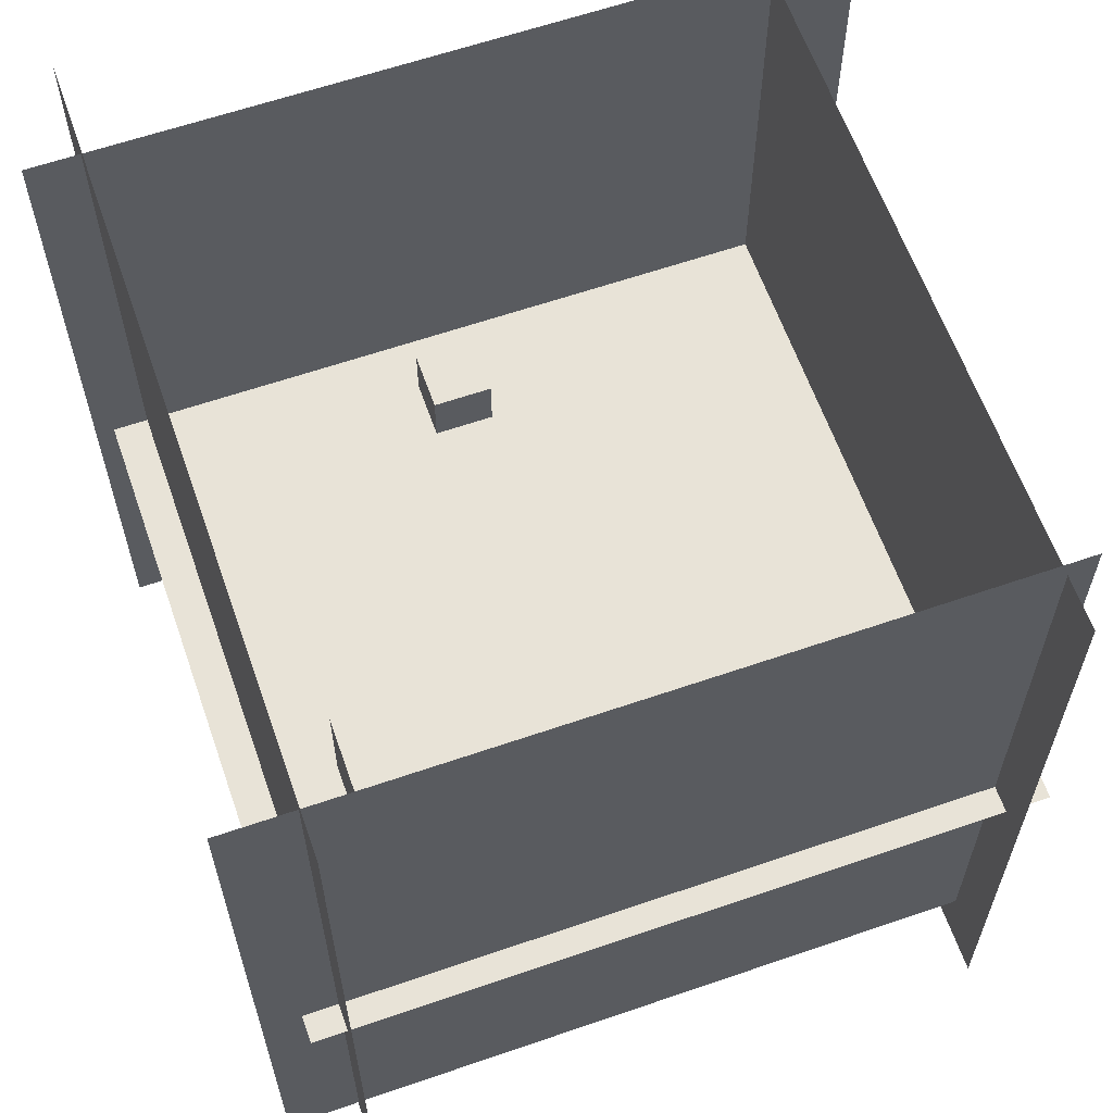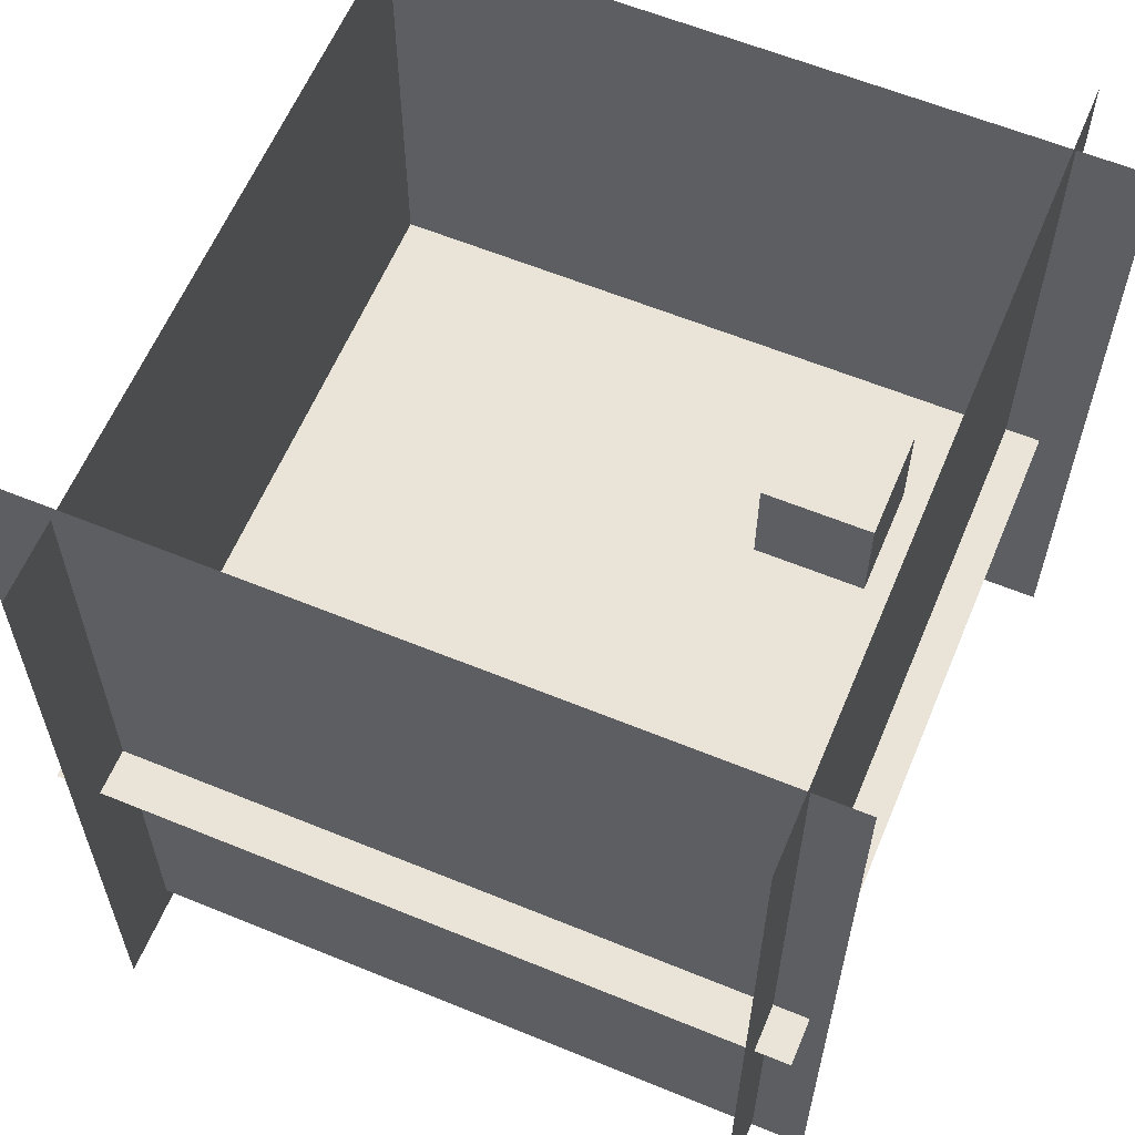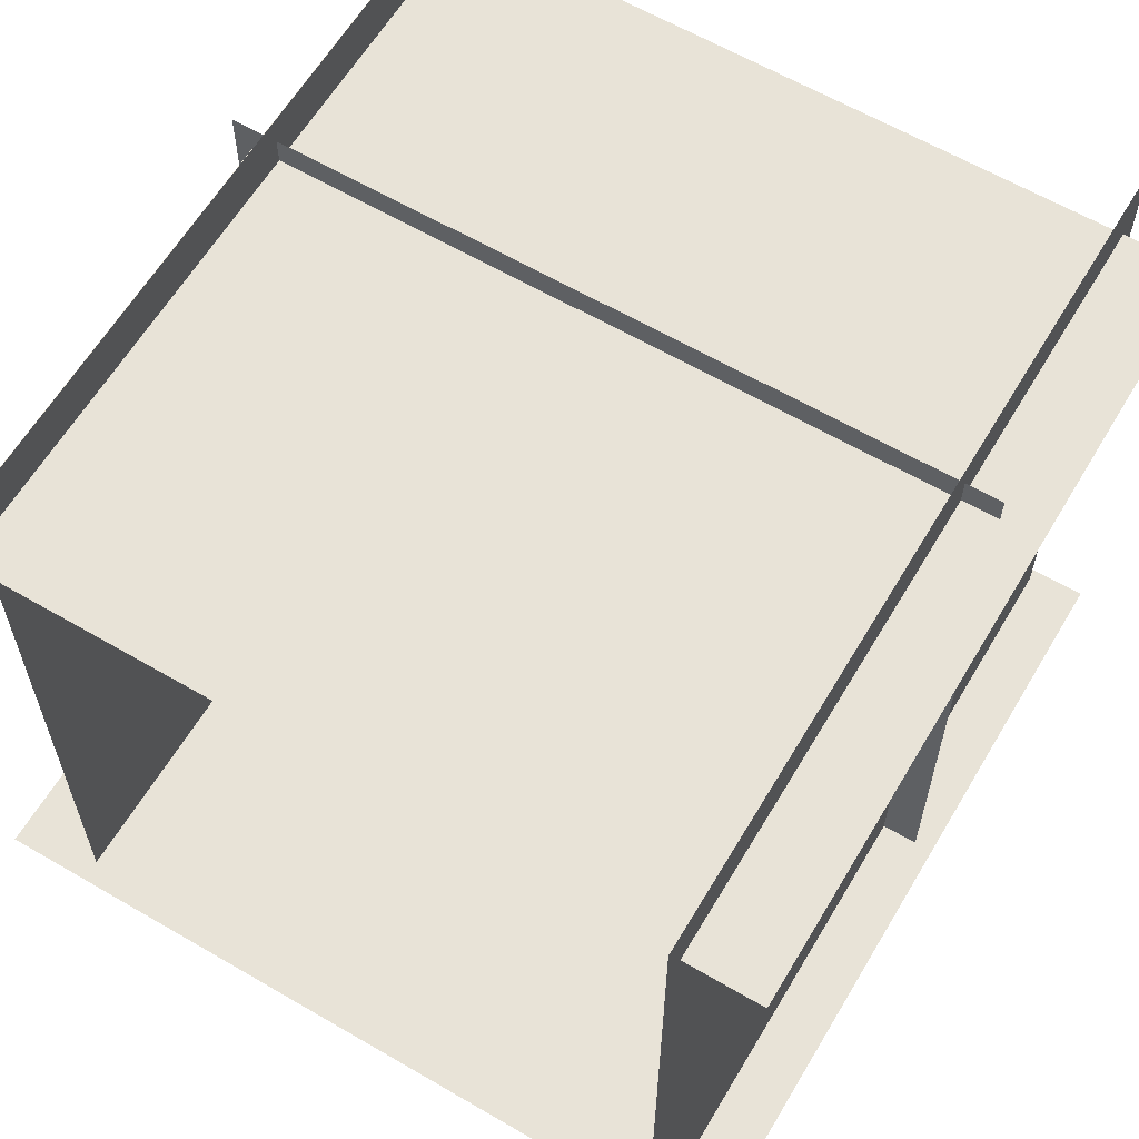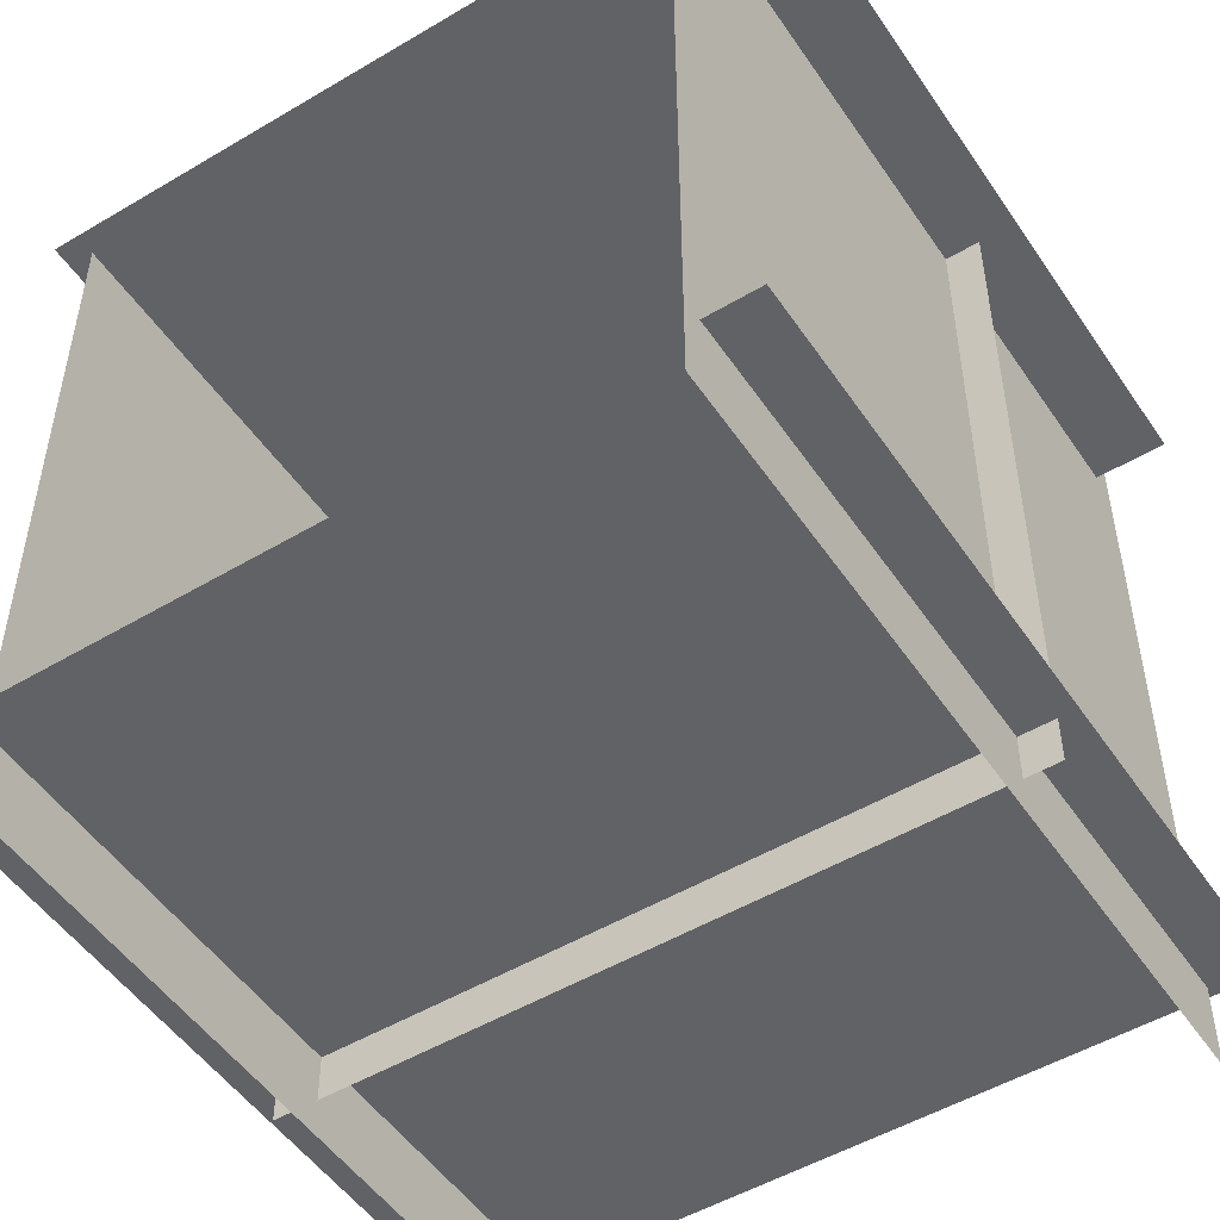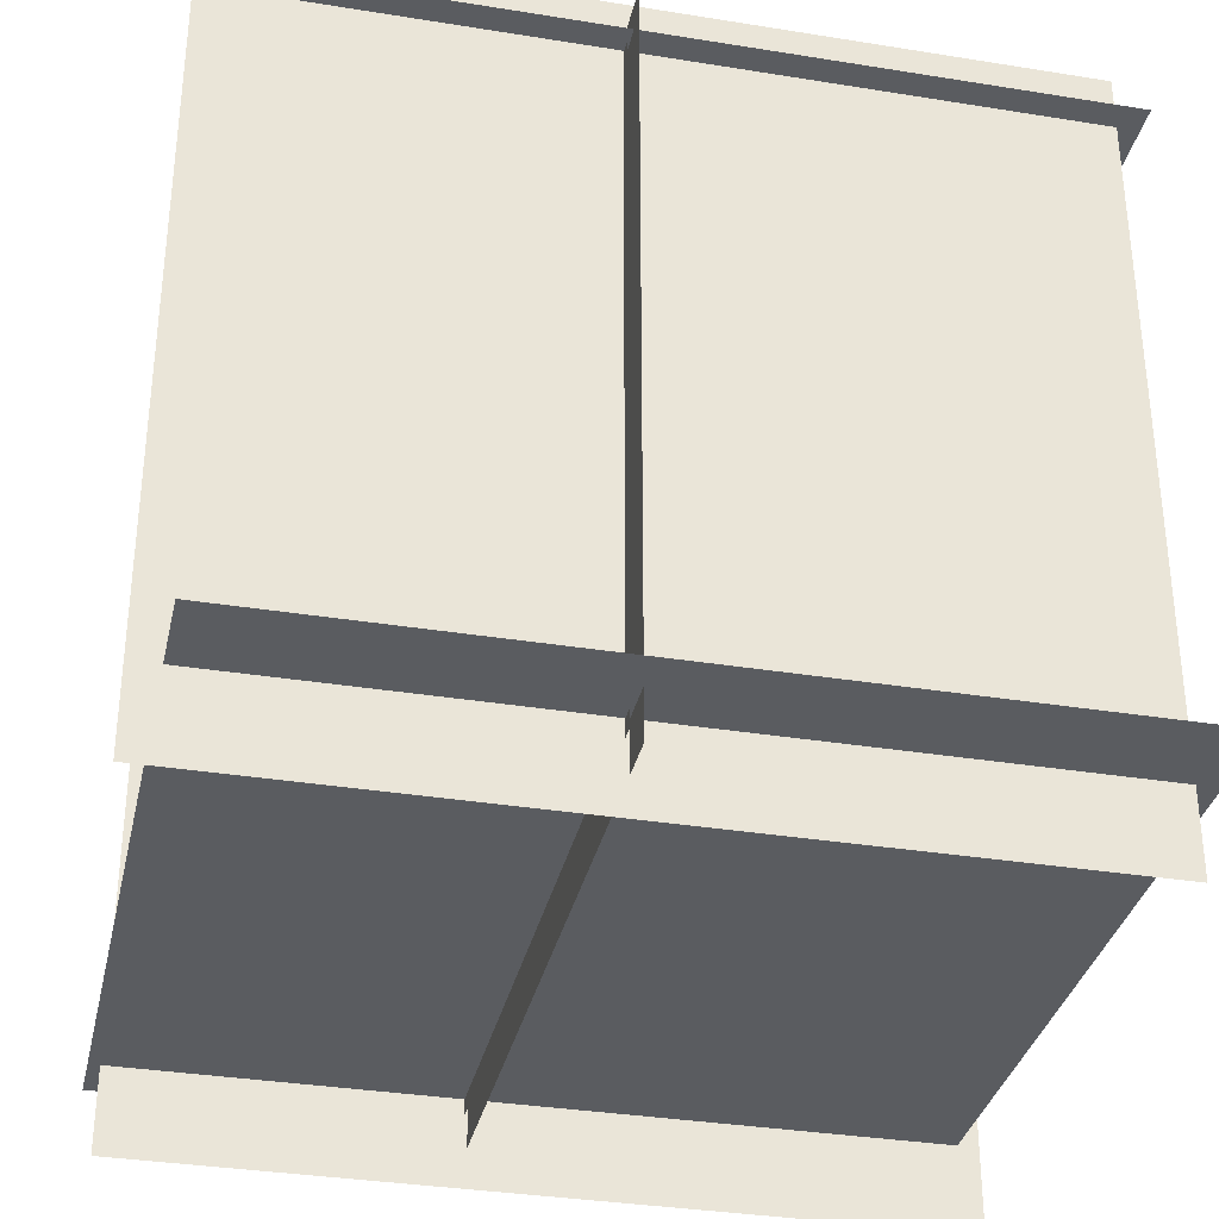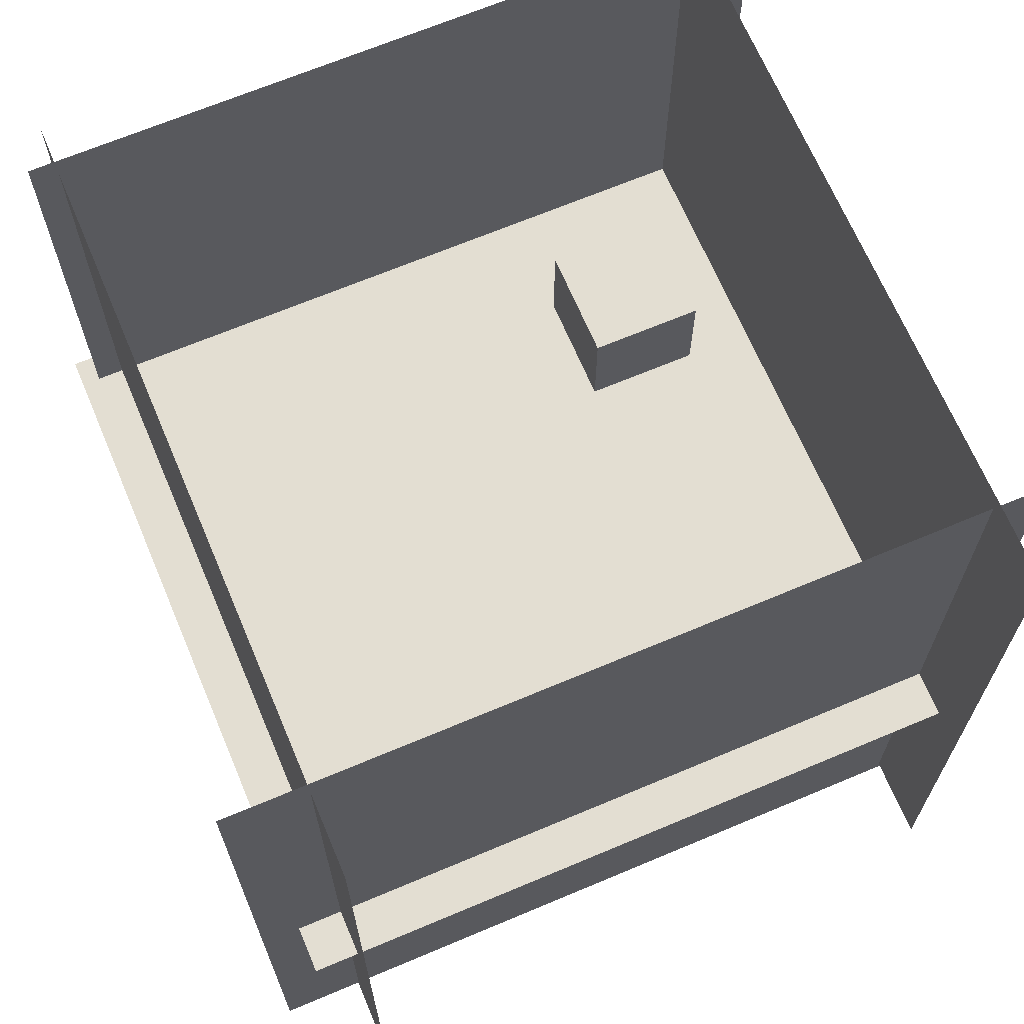
<metadata>
{"format":"obj","ext":"obj","renderer":"f3d","projection":"perspective","resolution":1024,"background":"white","views":[{"elev":61.9,"azim":-19.3,"up":"+Y"},{"elev":60.8,"azim":-157.3,"up":"+Y"},{"elev":61.8,"azim":-149.3,"up":"+Z"},{"elev":-50.6,"azim":-147.0,"up":"+Z"},{"elev":-34.0,"azim":77.6,"up":"+Z"},{"elev":67.6,"azim":157.1,"up":"+Y"}]}
</metadata>
<code>
o Cube.003_Cube.007
v -6.321 -2.347 -22.47
v -6.321 4.105 -22.47
v -6.321 -2.347 -28.92
v -6.321 4.105 -28.92
v 0.1306 -2.347 -22.47
v 0.1306 4.105 -22.47
v 0.1306 -2.347 -28.92
v 0.1306 4.105 -28.92
f 2 4 3 1
f 4 8 7 3
f 8 6 5 7
f 6 2 1 5
f 1 3 7 5
f 6 8 4 2
o Cube.001_Cube.006
v -28.52 -2.494 24.66
v -28.52 9.913 24.66
v -28.52 -2.494 12.26
v -28.52 9.913 12.26
v -16.11 -2.494 24.66
v -16.11 9.913 24.66
v -16.11 -2.494 12.26
v -16.11 9.913 12.26
f 10 12 11 9
f 12 16 15 11
f 16 14 13 15
f 14 10 9 13
f 9 11 15 13
f 14 16 12 10
o Cube.002_Cube.003
v -27.28 -1.874 23.27
v -27.28 8.45 23.27
v -27.28 -1.874 12.95
v -27.28 8.45 12.95
v -16.96 -1.874 23.27
v -16.96 8.45 23.27
v -16.96 -1.874 12.95
v -16.96 8.45 12.95
f 18 20 19 17
f 20 24 23 19
f 24 22 21 23
f 22 18 17 21
f 17 19 23 21
f 22 24 20 18
o Cube_Cube.001
v -5.822 -1.887 -22.83
v -5.822 3.574 -22.83
v -5.822 -1.887 -28.29
v -5.822 3.574 -28.29
v -0.3606 -1.887 -22.83
v -0.3606 3.574 -22.83
v -0.3606 -1.887 -28.29
v -0.3606 3.574 -28.29
f 26 28 27 25
f 28 32 31 27
f 32 30 29 31
f 30 26 25 29
f 25 27 31 29
f 30 32 28 26
o Plane.009
v 37.81 47.44 36.87
v 37.81 -34.36 36.87
v -43.99 47.44 36.87
v -43.99 -34.36 36.87
f 33 34 36 35
o Plane.007
v 44 47.42 -34.71
v 44 -38.4 -34.71
v -41.82 47.42 -34.71
v -41.82 -38.4 -34.71
f 37 38 40 39
o Plane.005
v 34.9 45.11 42.73
v 34.9 -41.39 42.73
v 34.9 45.11 -43.77
v 34.9 -41.39 -43.77
f 41 42 44 43
o Plane.003
v -36.02 49.69 42.94
v -36.02 -37.21 42.94
v -36.02 49.69 -43.97
v -36.02 -37.21 -43.97
f 45 46 48 47
o Plane.001
v -39.83 -1.885 39.83
v 39.83 -1.885 39.83
v -39.83 -1.885 -39.83
v 39.83 -1.885 -39.83
f 49 50 52 51
o Plane
v -36.5 -2.239 36.5
v 36.5 -2.239 36.5
v -36.5 -2.239 -36.5
v 36.5 -2.239 -36.5
f 53 54 56 55

</code>
